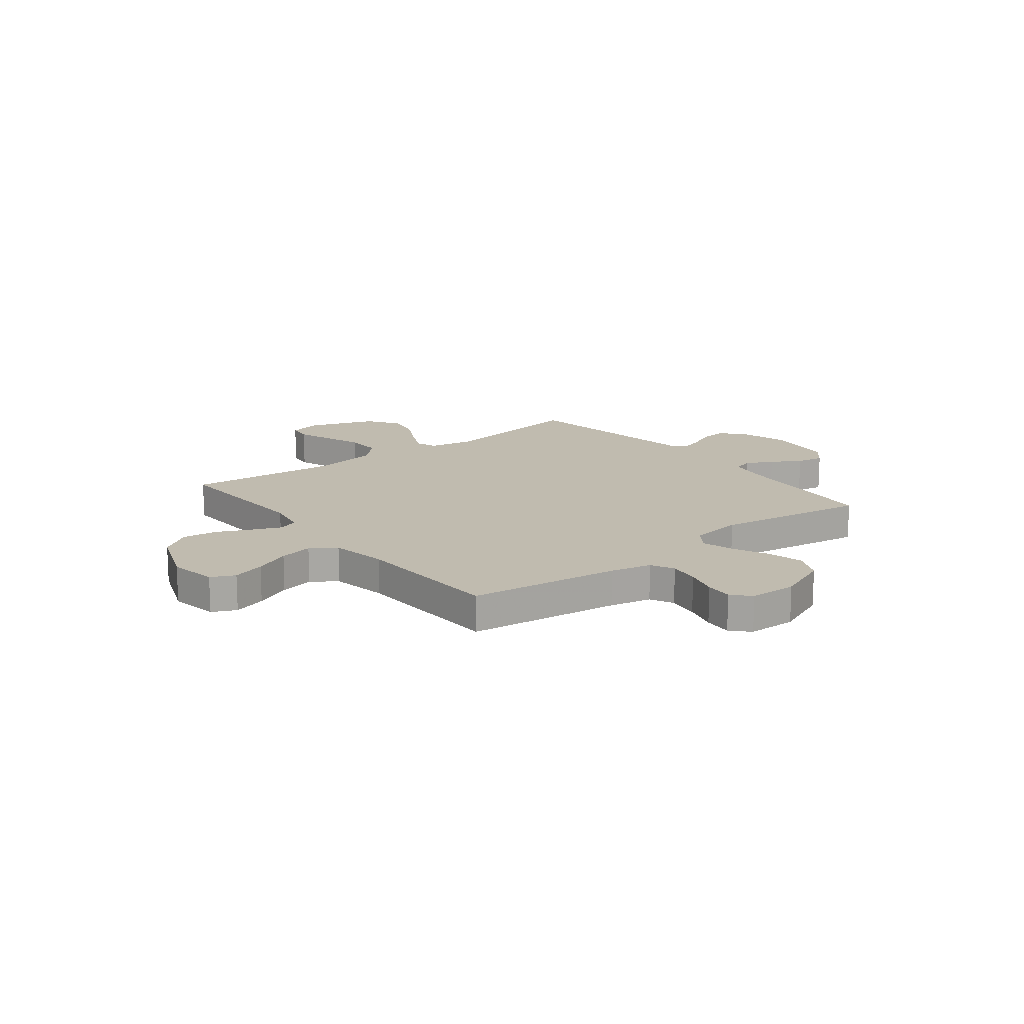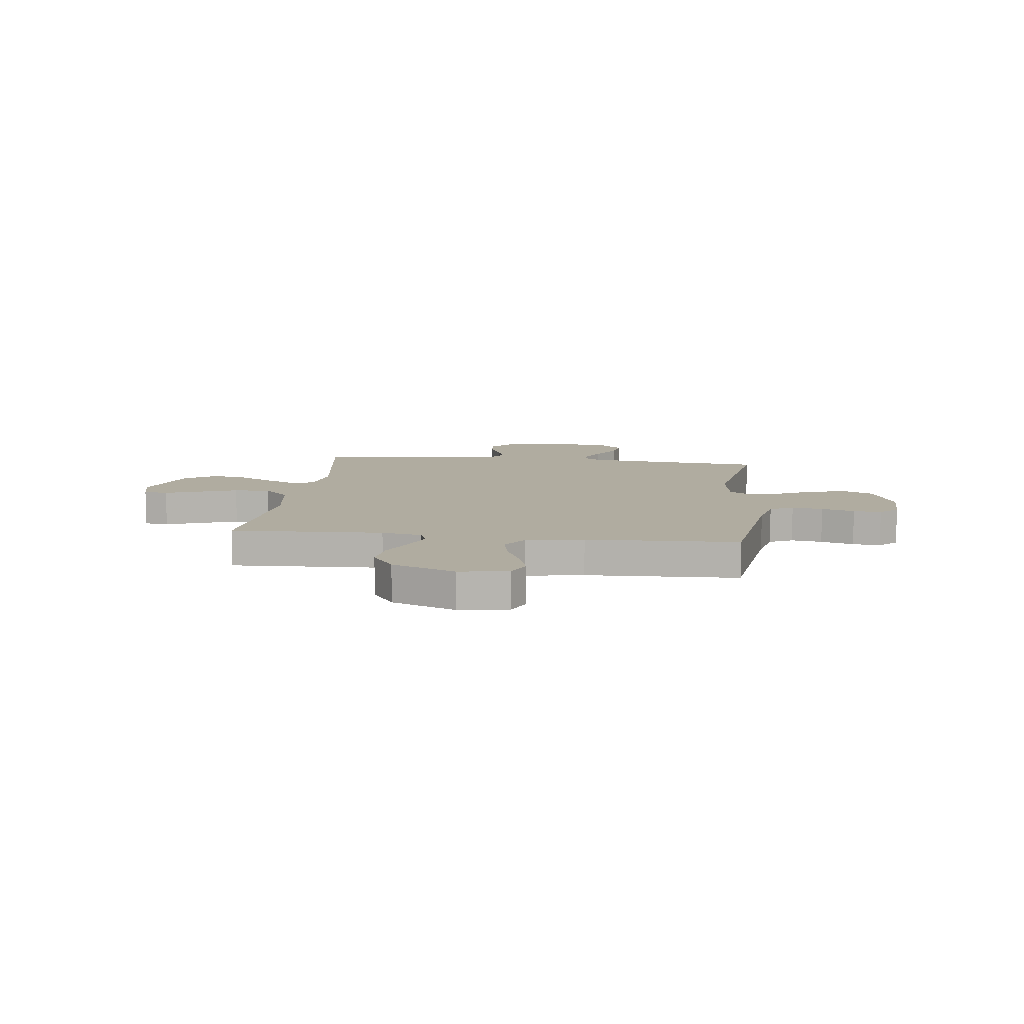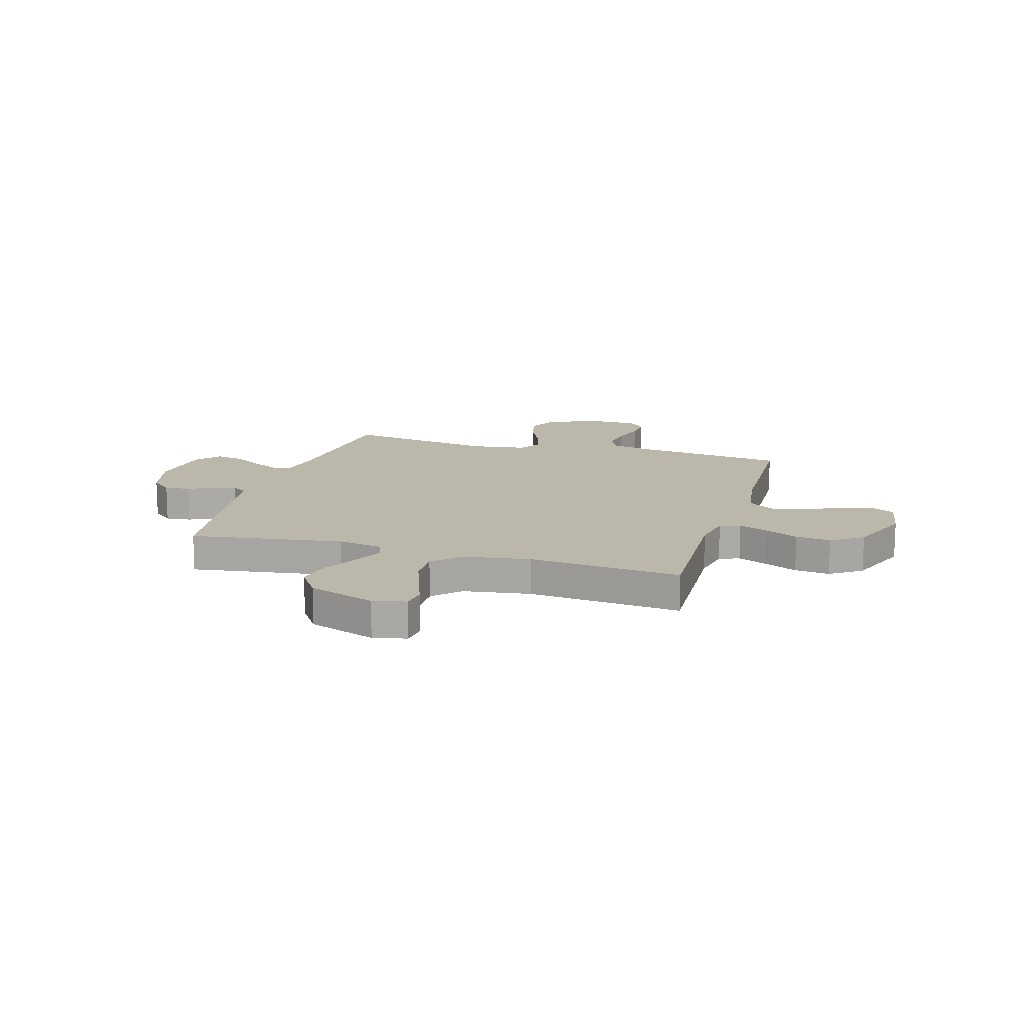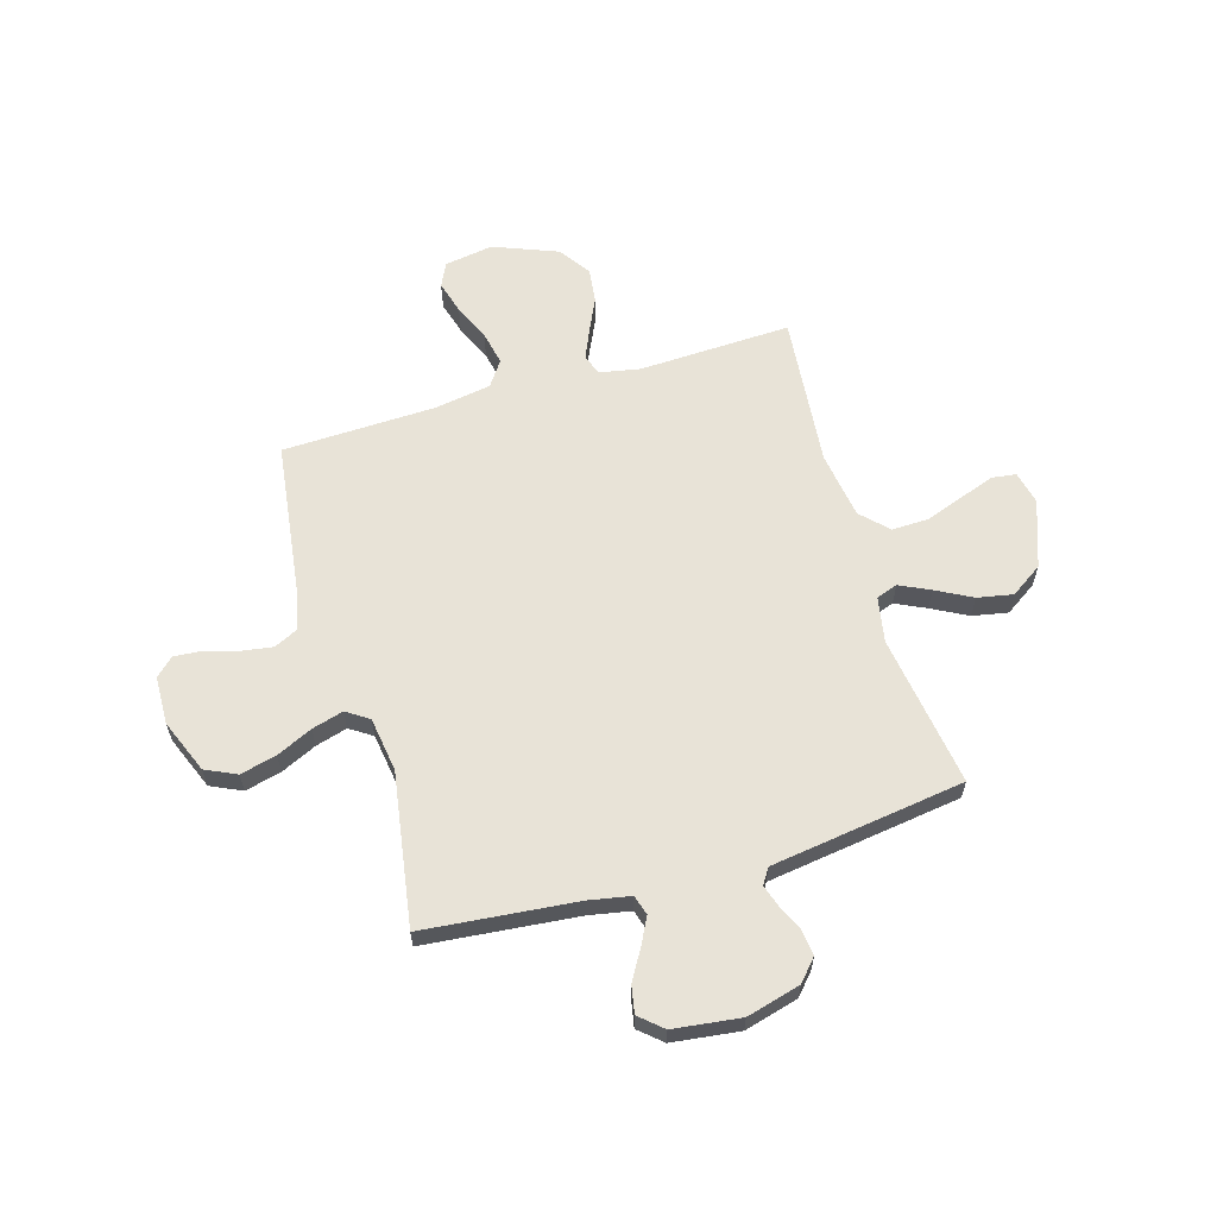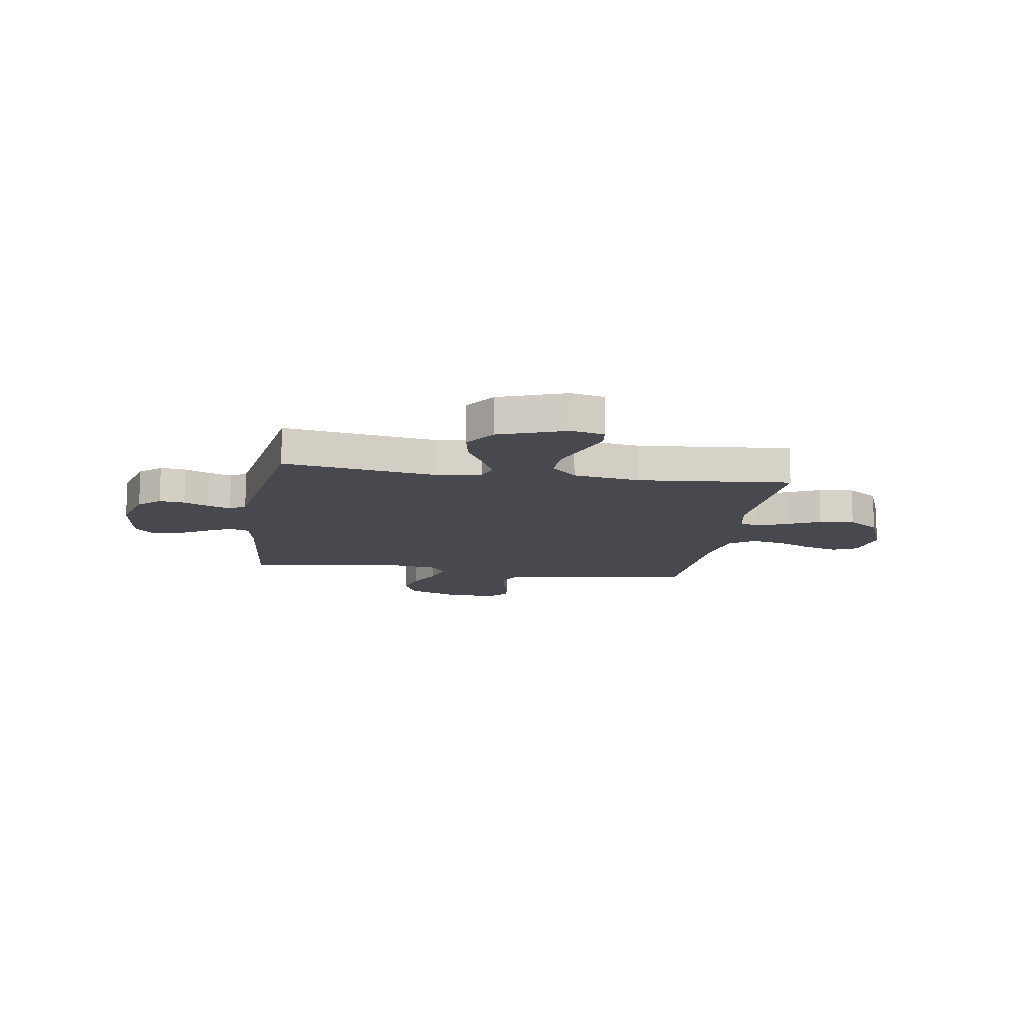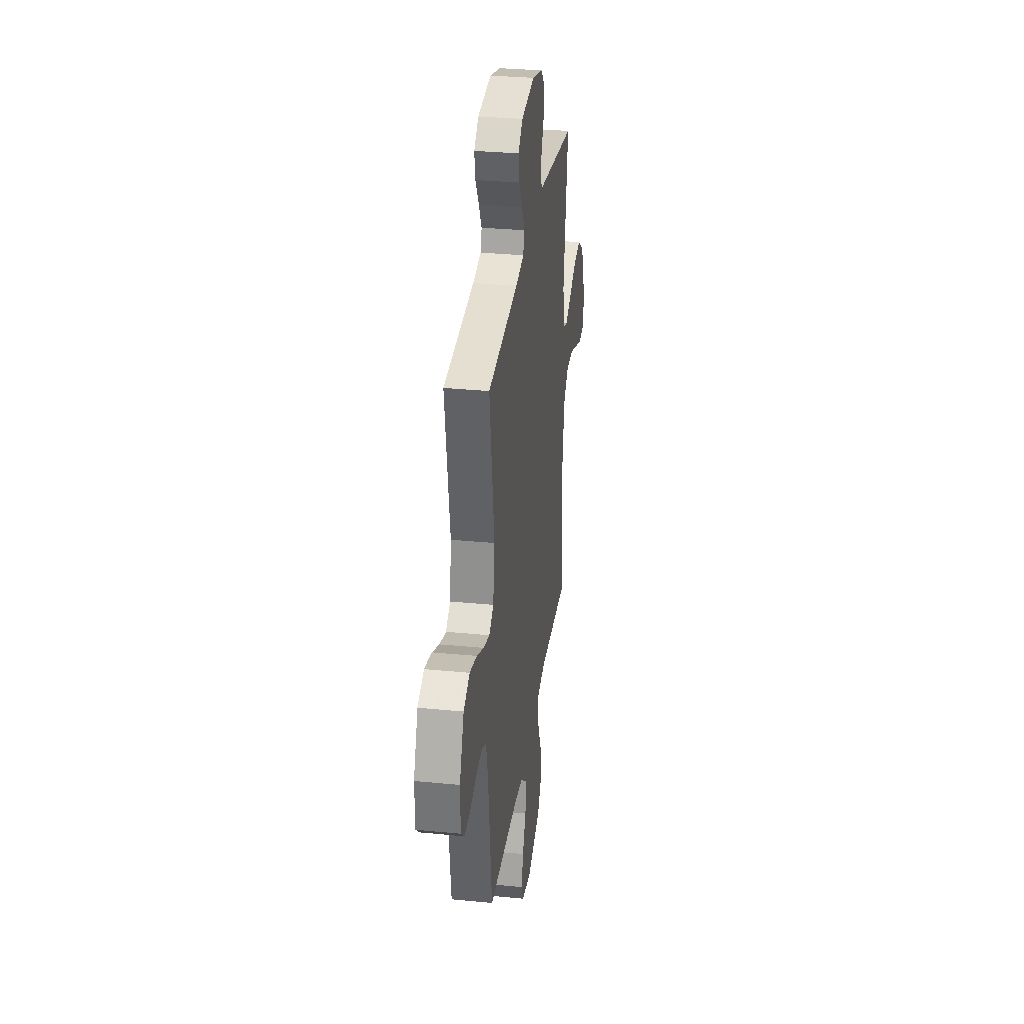
<metadata>
{"format":"obj","ext":"obj","renderer":"f3d","projection":"perspective","resolution":1024,"background":"white","views":[{"elev":15.9,"azim":-128.1,"up":"+Y"},{"elev":9.9,"azim":-173.0,"up":"+Y"},{"elev":14.4,"azim":106.5,"up":"+Y"},{"elev":61.6,"azim":-16.2,"up":"+Y"},{"elev":-12.7,"azim":81.1,"up":"+Y"},{"elev":31.6,"azim":-82.1,"up":"+Z"}]}
</metadata>
<code>
v -0.5 0.07 -0.5
v -0.538 0.07 -0.2
v -0.556 0.07 -0.119
v -0.602 0.07 -0.096
v -0.663 0.07 -0.105
v -0.728 0.07 -0.124
v -0.783 0.07 -0.128
v -0.818 0.07 -0.095
v -0.82 0.07 0
v -0.777 0.07 0.105
v -0.716 0.07 0.133
v -0.645 0.07 0.115
v -0.575 0.07 0.082
v -0.513 0.07 0.064
v -0.469 0.07 0.093
v -0.453 0.07 0.2
v -0.5 0.07 0.5
v -0.2 0.07 0.528
v -0.118 0.07 0.543
v -0.106 0.07 0.582
v -0.133 0.07 0.635
v -0.167 0.07 0.693
v -0.177 0.07 0.747
v -0.132 0.07 0.786
v 0 0.07 0.802
v 0.106 0.07 0.773
v 0.143 0.07 0.731
v 0.137 0.07 0.681
v 0.114 0.07 0.631
v 0.099 0.07 0.587
v 0.119 0.07 0.556
v 0.2 0.07 0.544
v 0.5 0.07 0.5
v 0.455 0.07 0.2
v 0.471 0.07 0.111
v 0.513 0.07 0.096
v 0.573 0.07 0.124
v 0.643 0.07 0.161
v 0.713 0.07 0.174
v 0.775 0.07 0.132
v 0.822 0.07 0
v 0.807 0.07 -0.065
v 0.759 0.07 -0.071
v 0.69 0.07 -0.046
v 0.615 0.07 -0.019
v 0.544 0.07 -0.017
v 0.493 0.07 -0.068
v 0.473 0.07 -0.2
v 0.5 0.07 -0.5
v 0.2 0.07 -0.487
v 0.12 0.07 -0.502
v 0.106 0.07 -0.542
v 0.13 0.07 -0.599
v 0.161 0.07 -0.666
v 0.169 0.07 -0.735
v 0.126 0.07 -0.797
v 0 0.07 -0.846
v -0.096 0.07 -0.83
v -0.118 0.07 -0.783
v -0.099 0.07 -0.718
v -0.067 0.07 -0.646
v -0.053 0.07 -0.579
v -0.087 0.07 -0.53
v -0.2 0.07 -0.511
v -0.5 0 -0.5
v -0.538 0 -0.2
v -0.556 0 -0.119
v -0.602 0 -0.096
v -0.663 0 -0.105
v -0.728 0 -0.124
v -0.783 0 -0.128
v -0.818 0 -0.095
v -0.82 0 0
v -0.777 0 0.105
v -0.716 0 0.133
v -0.645 0 0.115
v -0.575 0 0.082
v -0.513 0 0.064
v -0.469 0 0.093
v -0.453 0 0.2
v -0.5 0 0.5
v -0.2 0 0.528
v -0.118 0 0.543
v -0.106 0 0.582
v -0.133 0 0.635
v -0.167 0 0.693
v -0.177 0 0.747
v -0.132 0 0.786
v 0 0 0.802
v 0.106 0 0.773
v 0.143 0 0.731
v 0.137 0 0.681
v 0.114 0 0.631
v 0.099 0 0.587
v 0.119 0 0.556
v 0.2 0 0.544
v 0.5 0 0.5
v 0.455 0 0.2
v 0.471 0 0.111
v 0.513 0 0.096
v 0.573 0 0.124
v 0.643 0 0.161
v 0.713 0 0.174
v 0.775 0 0.132
v 0.822 0 0
v 0.807 0 -0.065
v 0.759 0 -0.071
v 0.69 0 -0.046
v 0.615 0 -0.019
v 0.544 0 -0.017
v 0.493 0 -0.068
v 0.473 0 -0.2
v 0.5 0 -0.5
v 0.2 0 -0.487
v 0.12 0 -0.502
v 0.106 0 -0.542
v 0.13 0 -0.599
v 0.161 0 -0.666
v 0.169 0 -0.735
v 0.126 0 -0.797
v 0 0 -0.846
v -0.096 0 -0.83
v -0.118 0 -0.783
v -0.099 0 -0.718
v -0.067 0 -0.646
v -0.053 0 -0.579
v -0.087 0 -0.53
v -0.2 0 -0.511
f 59 60 61
f 58 59 61
f 57 58 61
f 56 57 61
f 55 56 61
f 54 55 61
f 53 54 61
f 52 53 61 62
f 51 52 62 63
f 48 49 50
f 51 63 64
f 50 51 64
f 48 50 64
f 47 48 64
f 42 43 44
f 41 42 44
f 40 41 44
f 39 40 44
f 38 39 44
f 37 38 44
f 36 37 44 45
f 35 36 45 46
f 32 33 34
f 31 32 34 35
f 27 28 29
f 26 27 29
f 25 26 29
f 24 25 29
f 23 24 29
f 22 23 29
f 21 22 29
f 20 21 29 30
f 19 20 30 31
f 16 17 18
f 47 64 1
f 46 47 1
f 35 46 1
f 31 35 1
f 19 31 1
f 18 19 1
f 16 18 1
f 15 16 1
f 11 12 13
f 10 11 13
f 9 10 13
f 8 9 13
f 7 8 13
f 6 7 13
f 5 6 13
f 14 15 1 2
f 4 5 13 14
f 3 4 14
f 2 3 14
f 125 124 123
f 125 123 122
f 125 122 121
f 125 121 120
f 125 120 119
f 125 119 118
f 125 118 117
f 126 125 117 116
f 127 126 116 115
f 114 113 112
f 128 127 115
f 128 115 114
f 128 114 112
f 128 112 111
f 108 107 106
f 108 106 105
f 108 105 104
f 108 104 103
f 108 103 102
f 108 102 101
f 109 108 101 100
f 110 109 100 99
f 98 97 96
f 99 98 96 95
f 93 92 91
f 93 91 90
f 93 90 89
f 93 89 88
f 93 88 87
f 93 87 86
f 93 86 85
f 94 93 85 84
f 95 94 84 83
f 82 81 80
f 65 128 111
f 65 111 110
f 65 110 99
f 65 99 95
f 65 95 83
f 65 83 82
f 65 82 80
f 65 80 79
f 77 76 75
f 77 75 74
f 77 74 73
f 77 73 72
f 77 72 71
f 77 71 70
f 77 70 69
f 66 65 79 78
f 78 77 69 68
f 78 68 67
f 78 67 66
f 1 65 66 2
f 2 66 67 3
f 3 67 68 4
f 4 68 69 5
f 5 69 70 6
f 6 70 71 7
f 7 71 72 8
f 8 72 73 9
f 9 73 74 10
f 10 74 75 11
f 11 75 76 12
f 12 76 77 13
f 13 77 78 14
f 14 78 79 15
f 15 79 80 16
f 16 80 81 17
f 17 81 82 18
f 18 82 83 19
f 19 83 84 20
f 20 84 85 21
f 21 85 86 22
f 22 86 87 23
f 23 87 88 24
f 24 88 89 25
f 25 89 90 26
f 26 90 91 27
f 27 91 92 28
f 28 92 93 29
f 29 93 94 30
f 30 94 95 31
f 31 95 96 32
f 32 96 97 33
f 33 97 98 34
f 34 98 99 35
f 35 99 100 36
f 36 100 101 37
f 37 101 102 38
f 38 102 103 39
f 39 103 104 40
f 40 104 105 41
f 41 105 106 42
f 42 106 107 43
f 43 107 108 44
f 44 108 109 45
f 45 109 110 46
f 46 110 111 47
f 47 111 112 48
f 48 112 113 49
f 49 113 114 50
f 50 114 115 51
f 51 115 116 52
f 52 116 117 53
f 53 117 118 54
f 54 118 119 55
f 55 119 120 56
f 56 120 121 57
f 57 121 122 58
f 58 122 123 59
f 59 123 124 60
f 60 124 125 61
f 61 125 126 62
f 62 126 127 63
f 63 127 128 64
f 64 128 65 1

</code>
